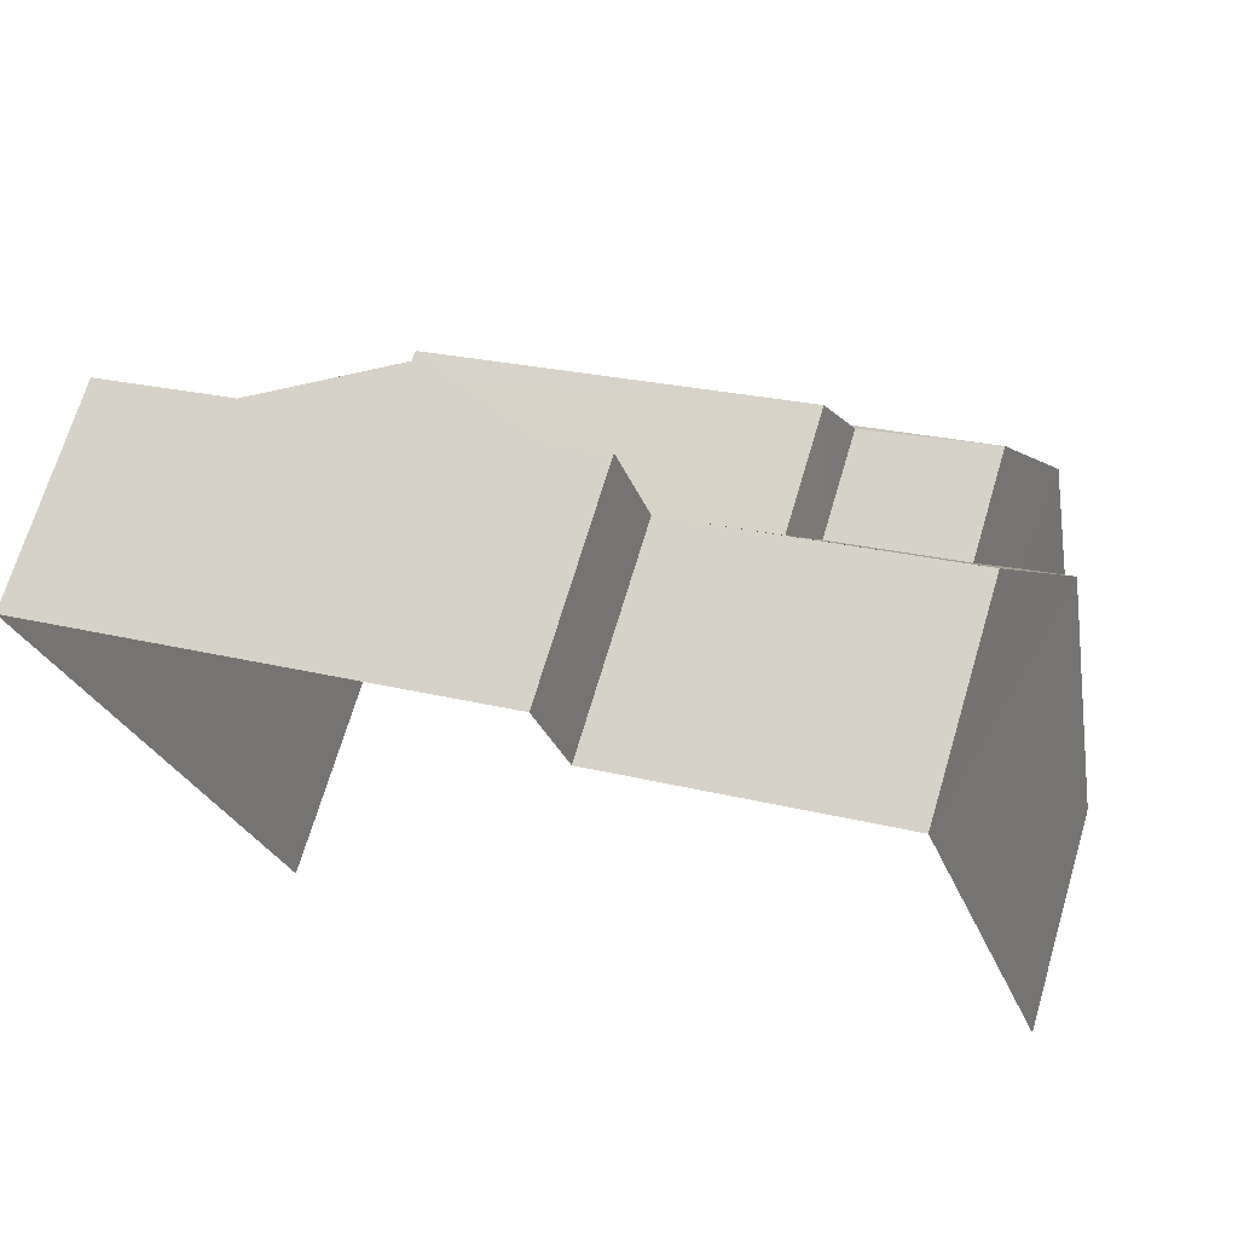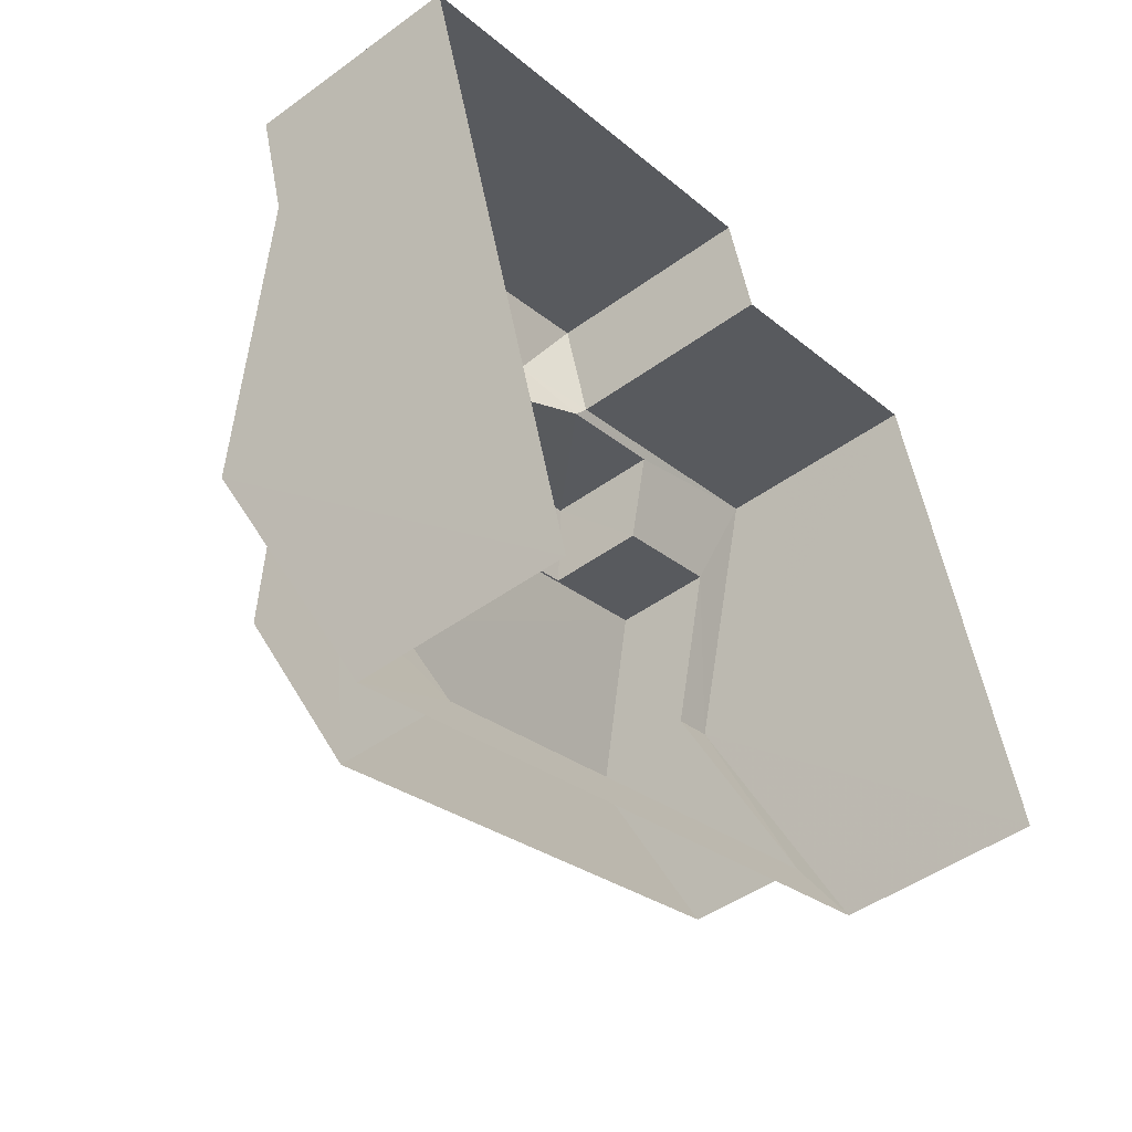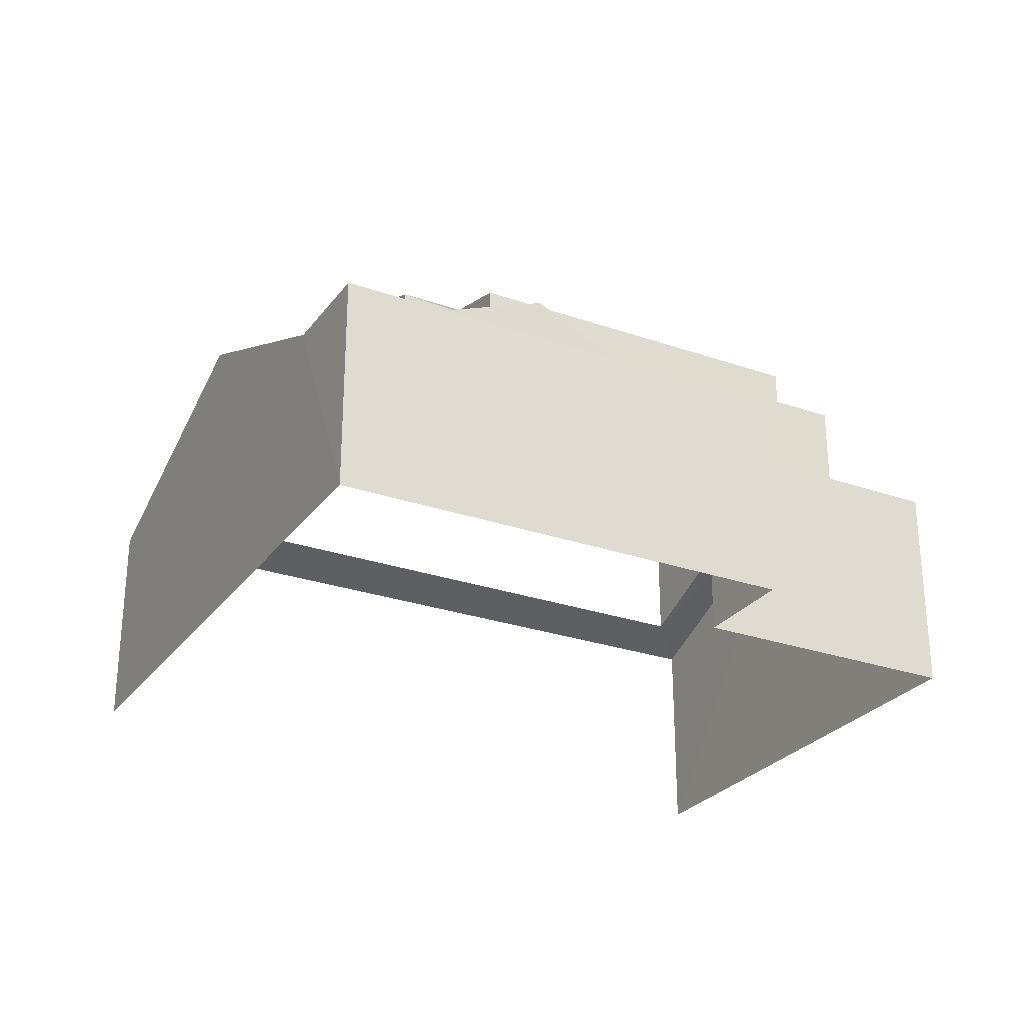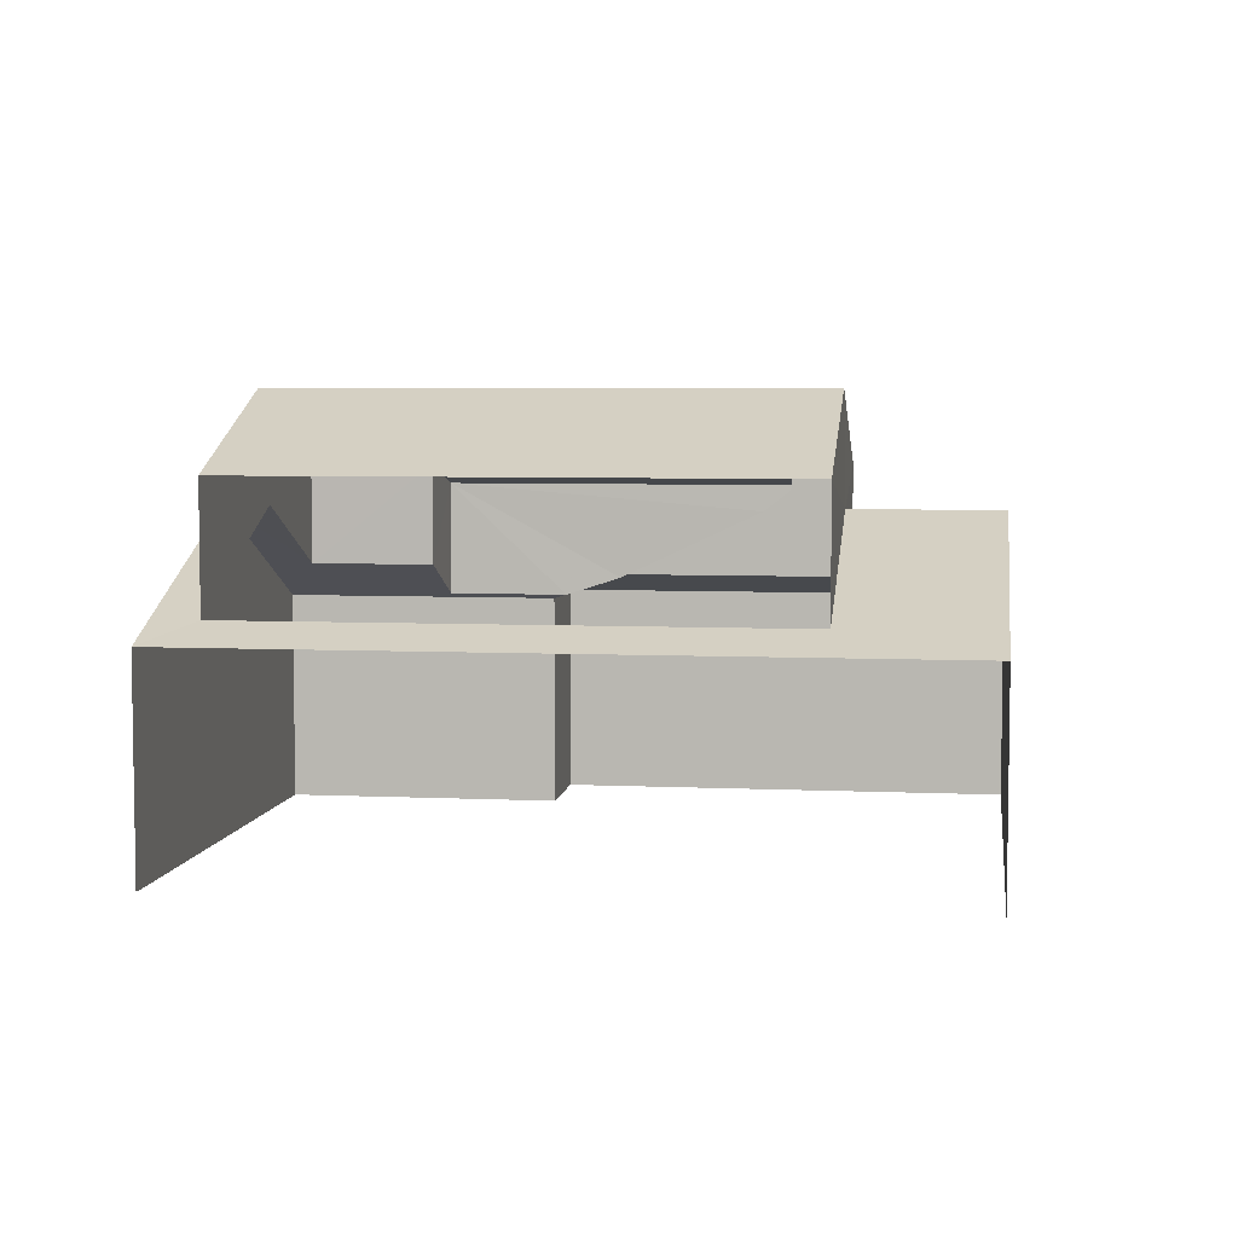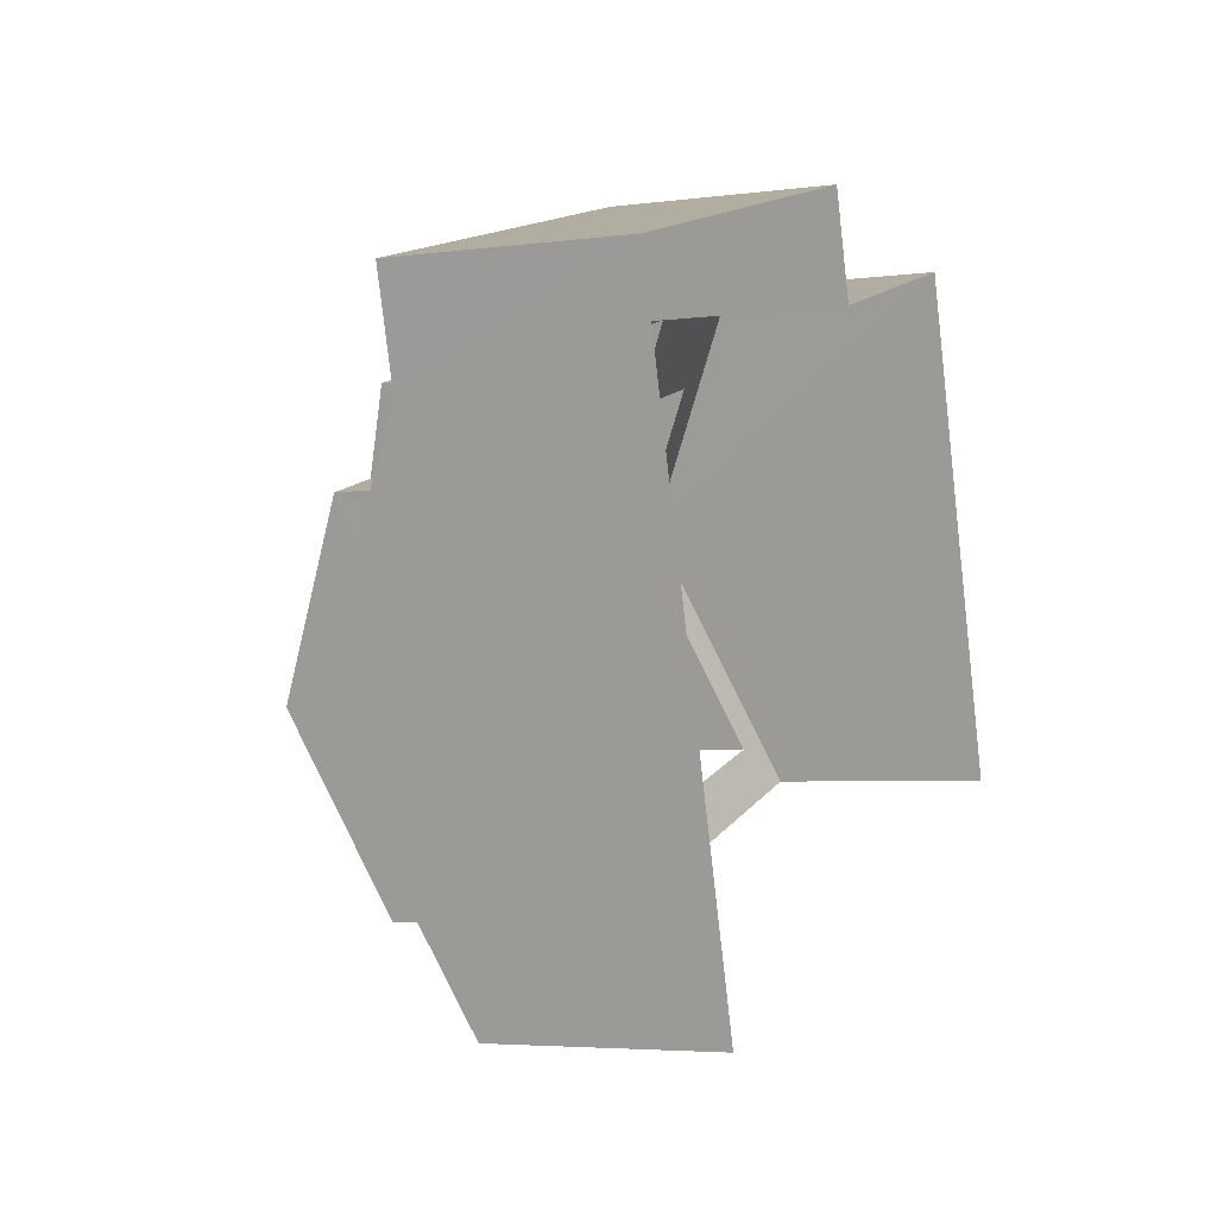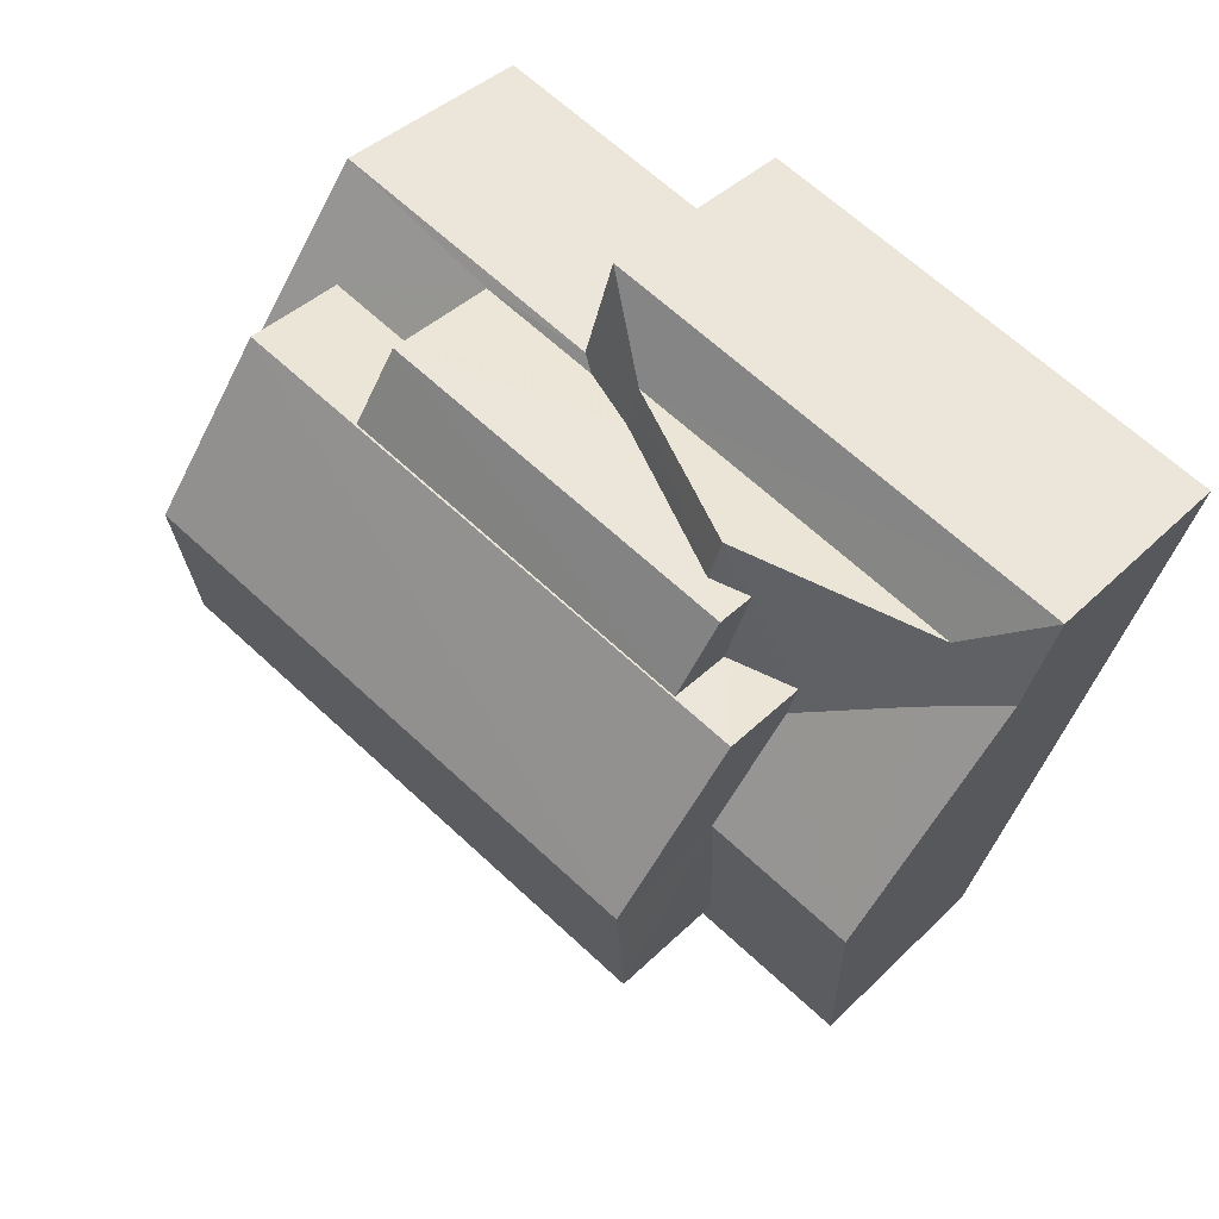
<metadata>
{"format":"obj","ext":"obj","renderer":"f3d","projection":"perspective","resolution":1024,"background":"white","views":[{"elev":69.6,"azim":-163.4,"up":"+Y"},{"elev":-47.4,"azim":129.2,"up":"+Y"},{"elev":-27.1,"azim":134.8,"up":"+Z"},{"elev":5.6,"azim":-8.8,"up":"+Z"},{"elev":-4.7,"azim":113.2,"up":"+Y"},{"elev":40.3,"azim":40.2,"up":"+Y"}]}
</metadata>
<code>
v -2.211e+05 -1.254e+05 25.16
v -2.211e+05 -1.254e+05 25.16
v -2.211e+05 -1.254e+05 25.16
v -2.211e+05 -1.254e+05 25.16
v -2.211e+05 -1.254e+05 25.16
v -2.211e+05 -1.254e+05 25.16
v -2.211e+05 -1.254e+05 30.31
v -2.211e+05 -1.254e+05 29.68
v -2.211e+05 -1.254e+05 30.31
v -2.211e+05 -1.254e+05 29.68
v -2.211e+05 -1.254e+05 30.75
v -2.211e+05 -1.254e+05 30.76
v -2.211e+05 -1.254e+05 31.01
v -2.211e+05 -1.254e+05 31.01
v -2.211e+05 -1.254e+05 29.24
v -2.211e+05 -1.254e+05 29.24
v -2.211e+05 -1.254e+05 29.68
v -2.211e+05 -1.254e+05 29.24
v -2.211e+05 -1.254e+05 33.45
v -2.211e+05 -1.254e+05 32.02
v -2.211e+05 -1.254e+05 33.45
v -2.211e+05 -1.254e+05 32.02
v -2.211e+05 -1.254e+05 29.24
v -2.211e+05 -1.254e+05 29.33
v -2.211e+05 -1.254e+05 29.68
v -2.211e+05 -1.254e+05 31.31
v -2.211e+05 -1.254e+05 31.31
v -2.211e+05 -1.254e+05 31.31
v -2.211e+05 -1.254e+05 31.31
v -2.211e+05 -1.254e+05 30.02
v -2.211e+05 -1.254e+05 29.24
v -2.211e+05 -1.254e+05 29.33
v -2.211e+05 -1.254e+05 30.02
v -2.211e+05 -1.254e+05 32.02
v -2.211e+05 -1.254e+05 32.02
v -2.211e+05 -1.254e+05 31.53
v -2.211e+05 -1.254e+05 31.97
v -2.211e+05 -1.254e+05 31.53
v -2.211e+05 -1.254e+05 31.97
v -2.211e+05 -1.254e+05 29.24
v -2.211e+05 -1.254e+05 29.24
v -2.211e+05 -1.254e+05 29.61
v -2.211e+05 -1.254e+05 29.61
f 1 2 3
f 3 2 4
f 4 2 5
f 2 6 5
f 42 20 22
f 43 42 22
f 41 3 4
f 41 40 3
f 7 8 9
f 8 10 11
f 12 9 11
f 11 10 13
f 11 13 14
f 9 8 11
f 15 16 17
f 10 15 17
f 18 15 10
f 8 18 10
f 19 20 21
f 19 22 20
f 23 24 17
f 23 17 16
f 24 25 17
f 18 8 26
f 26 7 27
f 26 8 7
f 28 29 30
f 31 28 30
f 31 32 23
f 32 24 23
f 32 30 33
f 31 30 32
f 21 34 35
f 19 21 35
f 36 37 38
f 36 39 37
f 14 13 17
f 25 14 17
f 40 41 42
f 42 41 26
f 28 40 43
f 28 43 29
f 42 26 27
f 43 40 42
f 31 1 28
f 1 3 28
f 3 40 28
f 33 30 39
f 30 35 39
f 12 34 9
f 35 34 39
f 37 34 12
f 39 34 37
f 13 10 17
f 12 38 37
f 12 11 38
f 15 5 6
f 16 15 6
f 33 39 36
f 32 33 36
f 11 14 38
f 36 38 14
f 24 32 36
f 25 24 36
f 25 36 14
f 2 23 16
f 6 2 16
f 20 42 27
f 20 27 21
f 27 34 21
f 7 9 34
f 27 7 34
f 15 18 5
f 5 18 4
f 26 41 4
f 18 26 4
f 23 2 1
f 31 23 1
f 35 30 29
f 35 29 19
f 29 22 19
f 29 43 22

</code>
